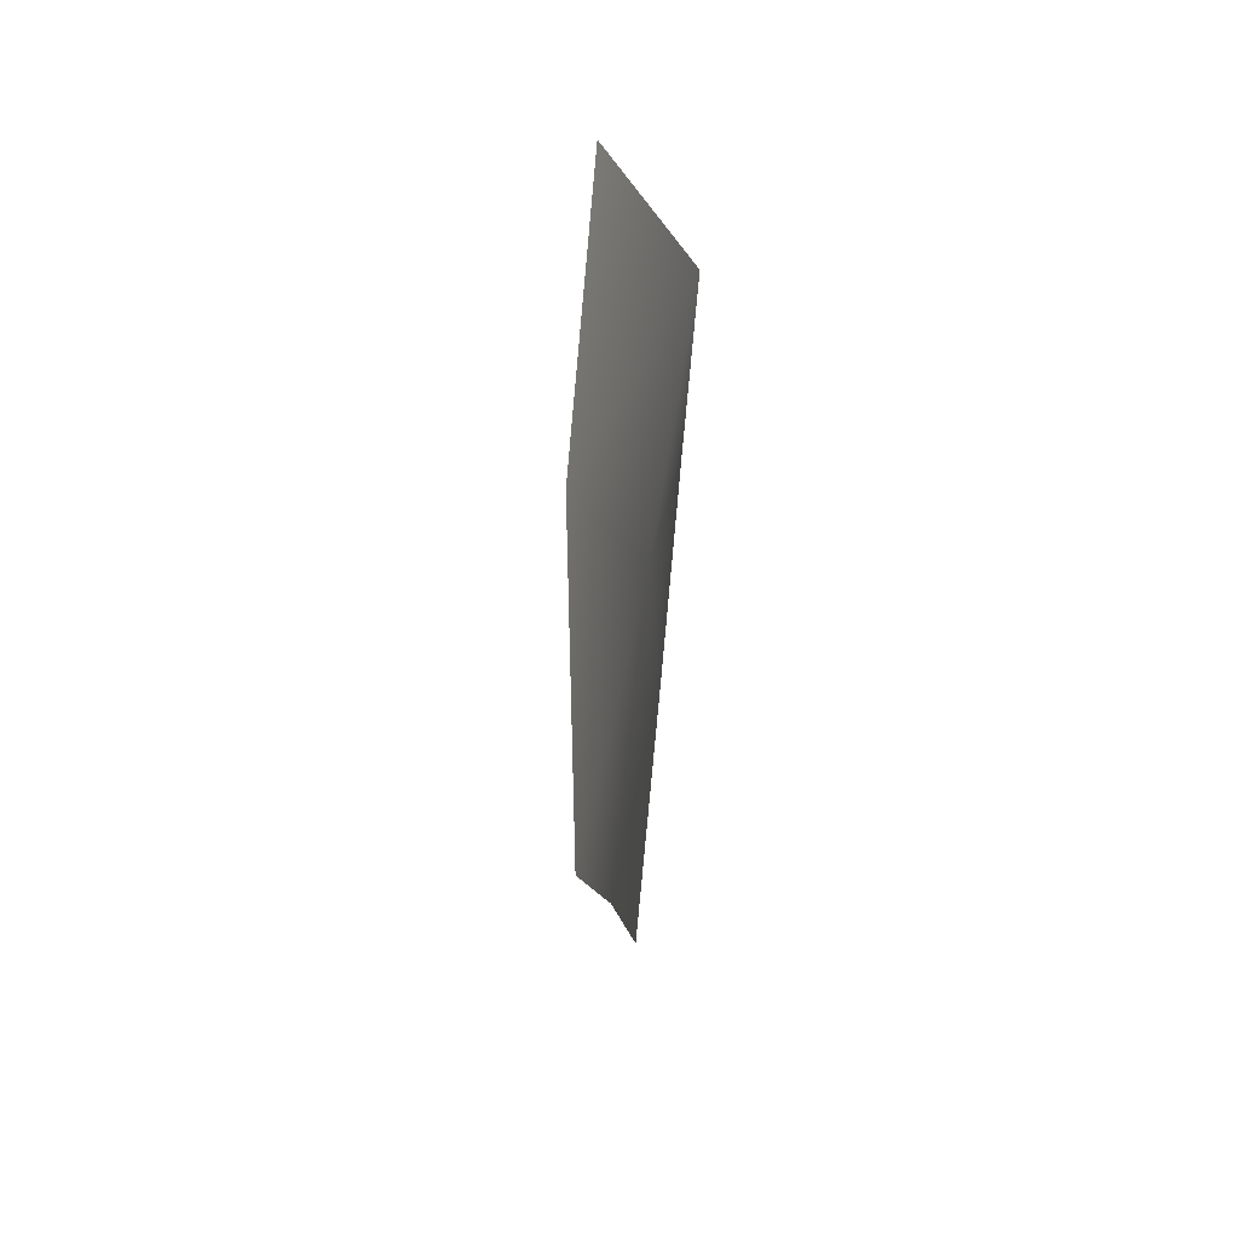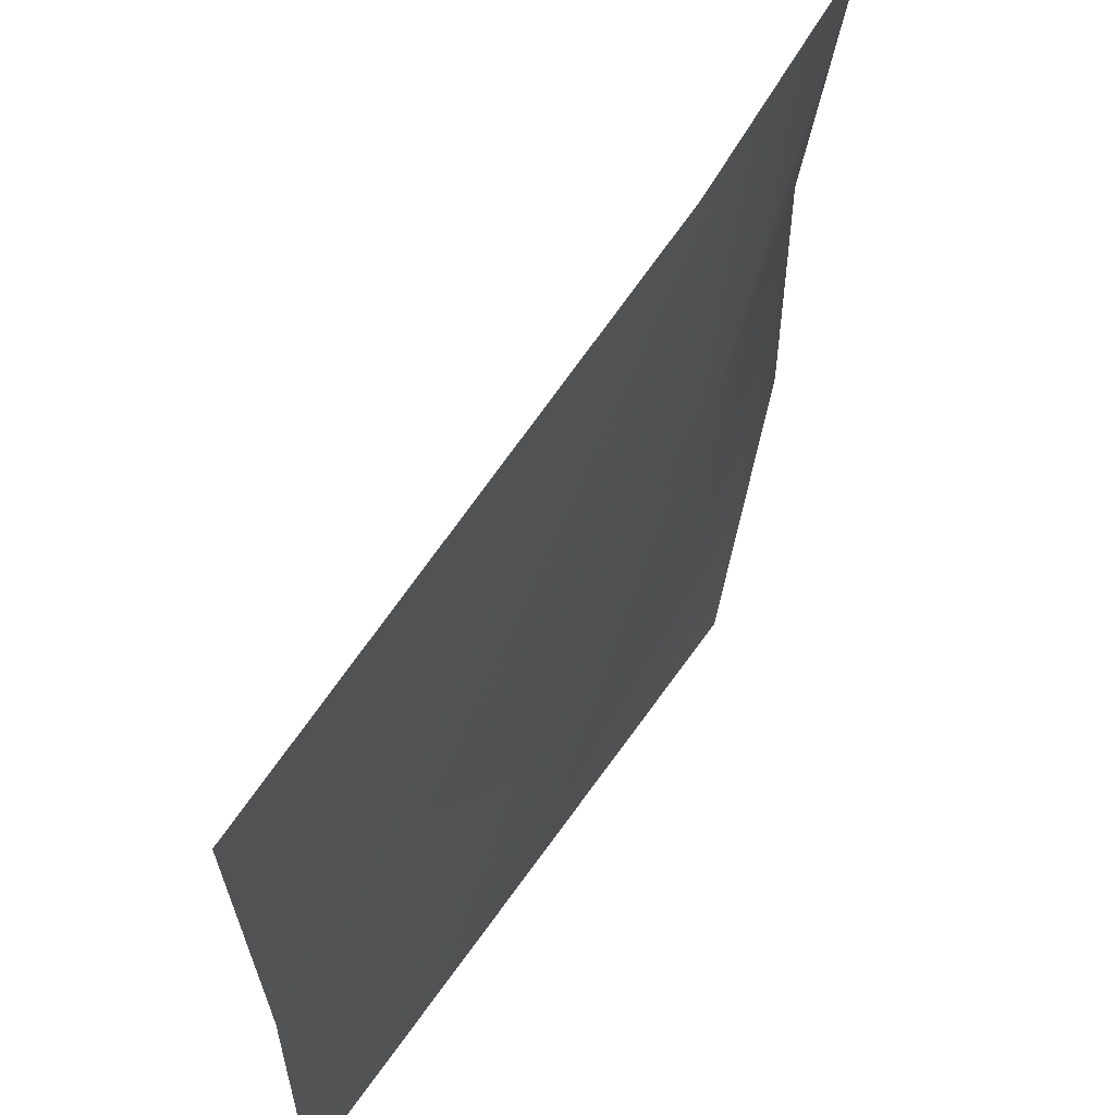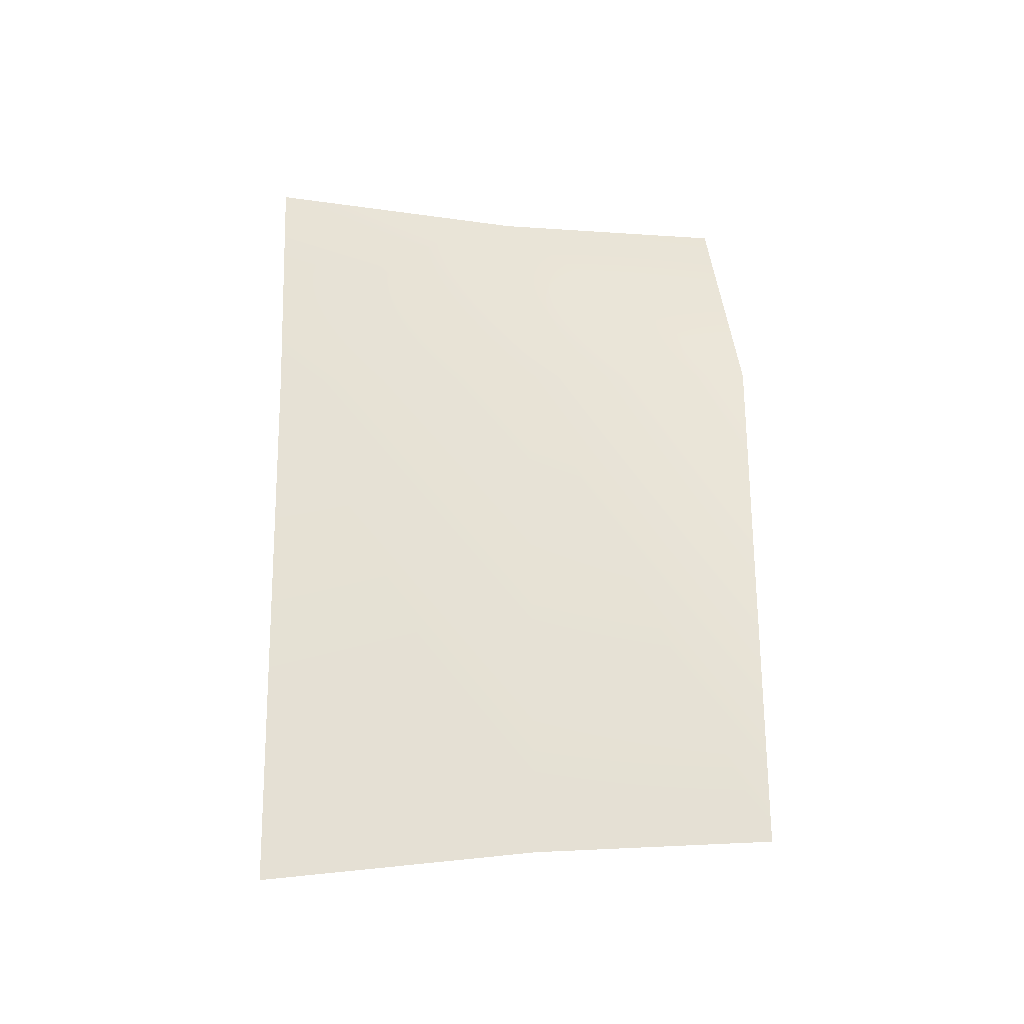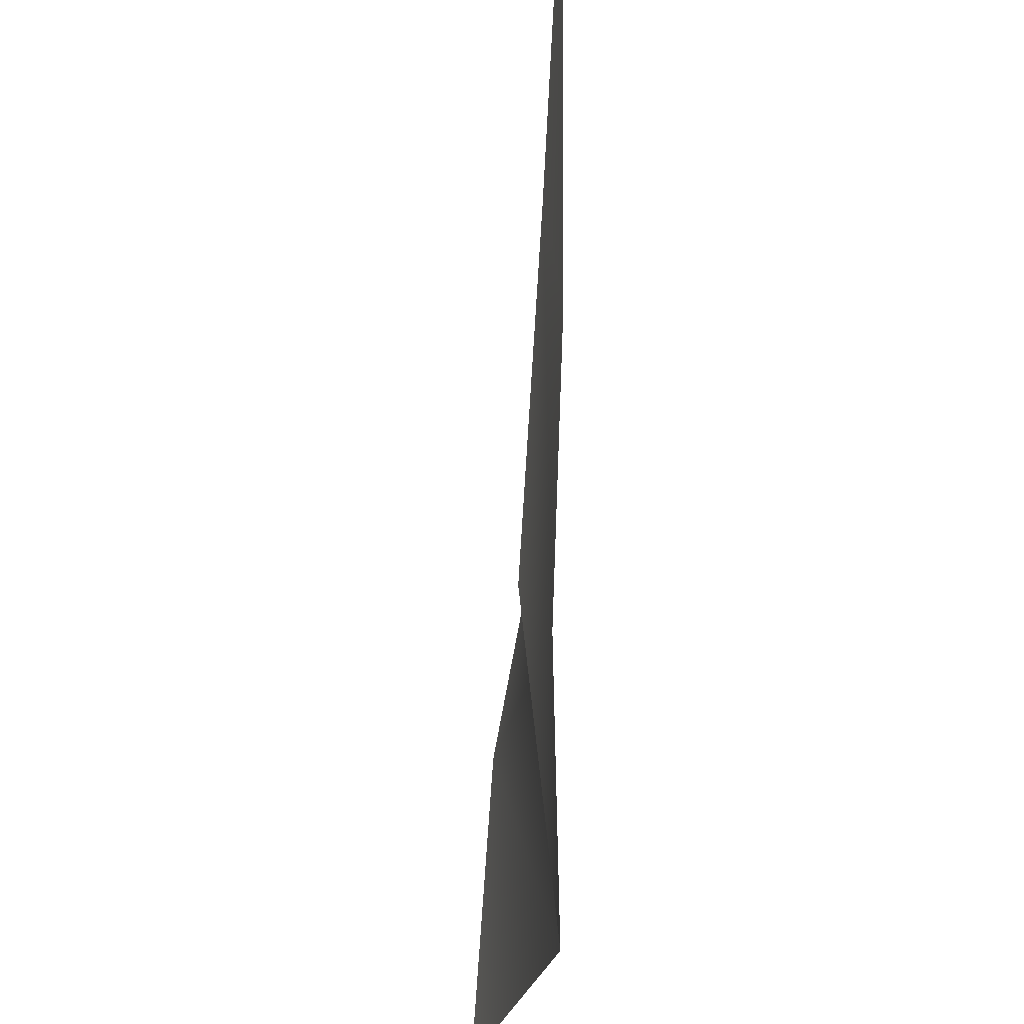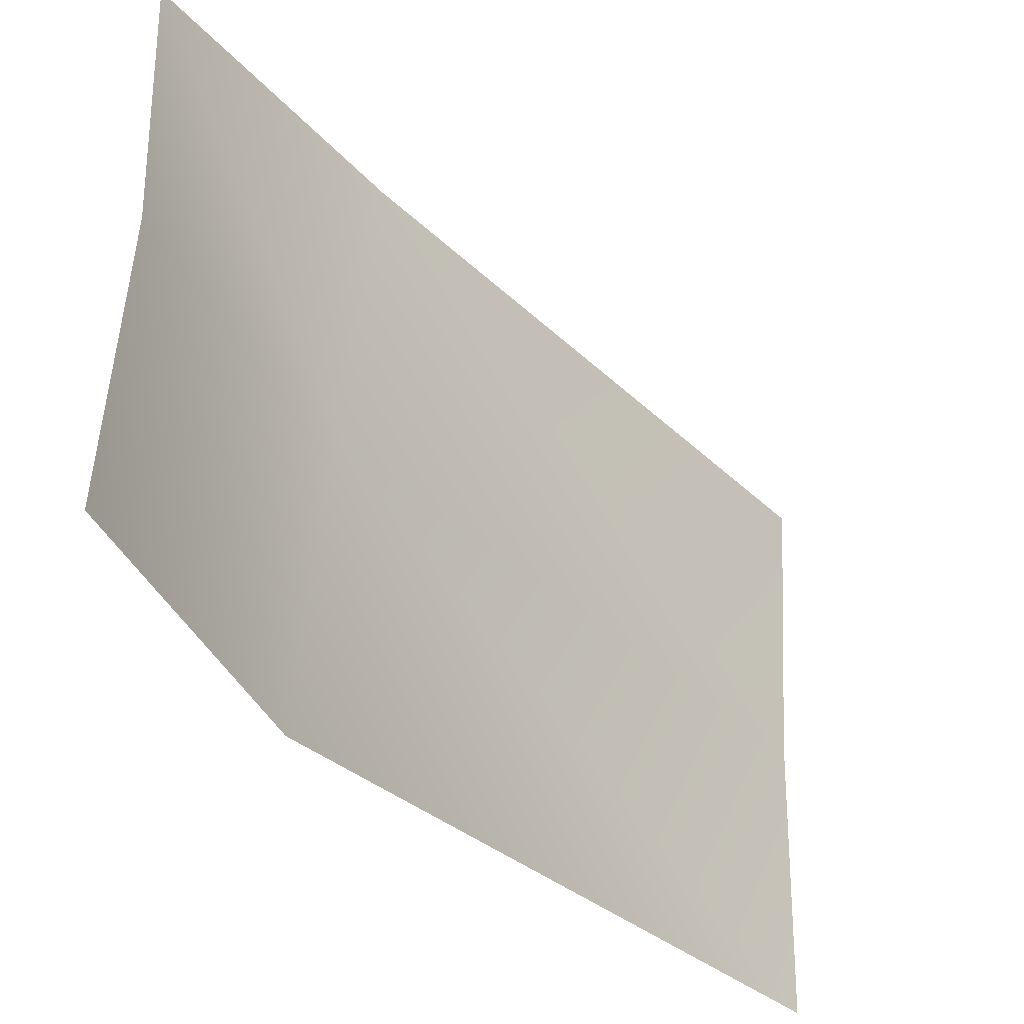
<metadata>
{"format":"obj","ext":"obj","renderer":"f3d","projection":"perspective","resolution":1024,"background":"white","views":[{"elev":77.8,"azim":9.3,"up":"+Y"},{"elev":51.3,"azim":32.1,"up":"+Z"},{"elev":-25.5,"azim":77.2,"up":"+Y"},{"elev":-31.4,"azim":3.4,"up":"+Z"},{"elev":-35.7,"azim":-138.5,"up":"+Z"}]}
</metadata>
<code>
g Vine_Climb
v -1.04e+04 -358.8 -1.022e+04
v -1.039e+04 -555 -1.022e+04
v -1.04e+04 -538.2 -1.032e+04
v -1.041e+04 -341.8 -1.032e+04
v -1.041e+04 -527.3 -1.041e+04
v -1.041e+04 -330.4 -1.041e+04
v -1.041e+04 -267.8 -1.022e+04
v -1.043e+04 -254.7 -1.031e+04
v -1.044e+04 -242.7 -1.041e+04
f 3 1 2
f 1 3 4
f 5 4 3
f 4 5 6
f 4 7 1
f 7 4 8
f 6 8 4
f 8 6 9

</code>
